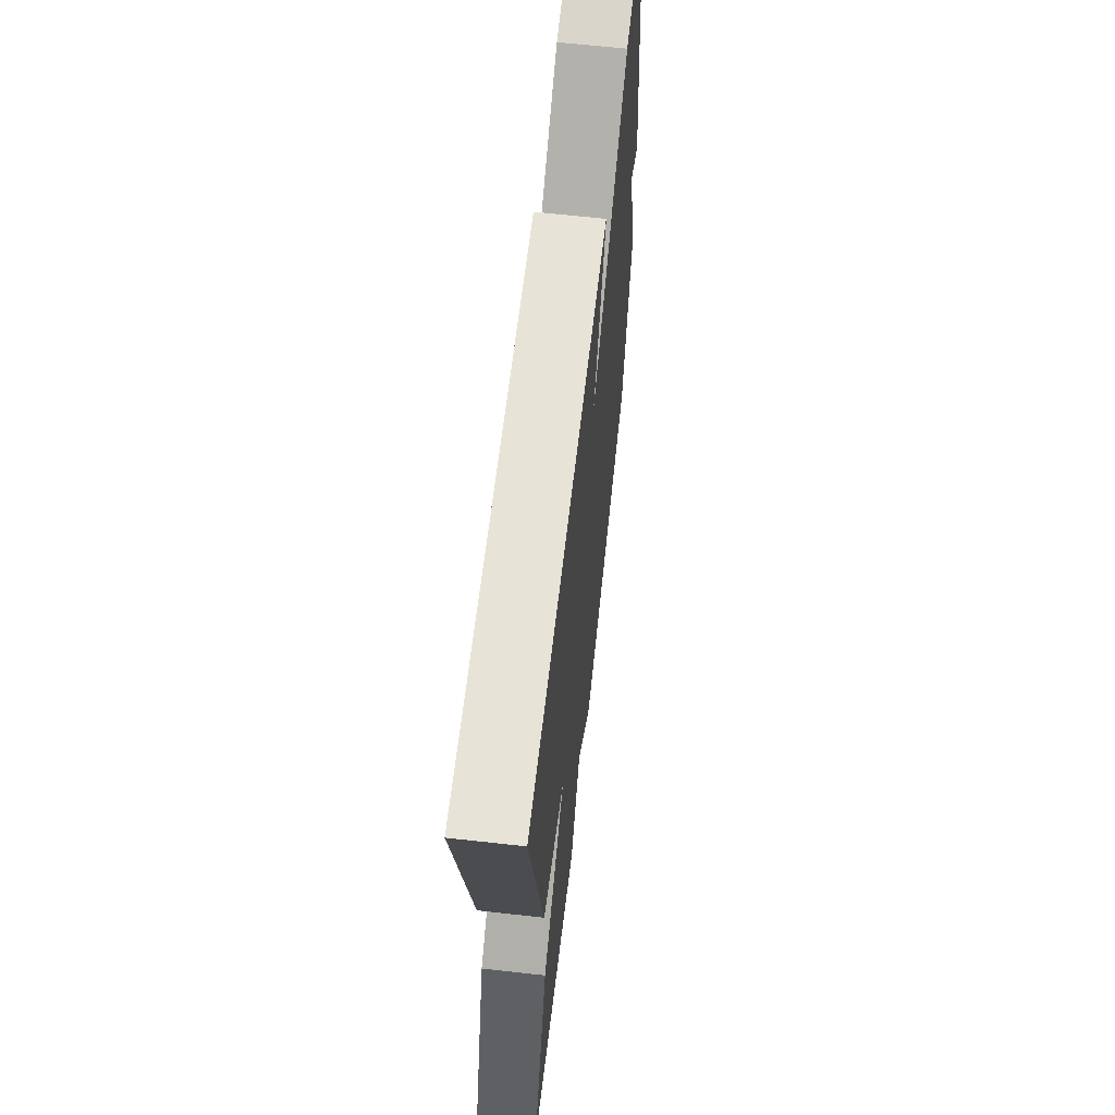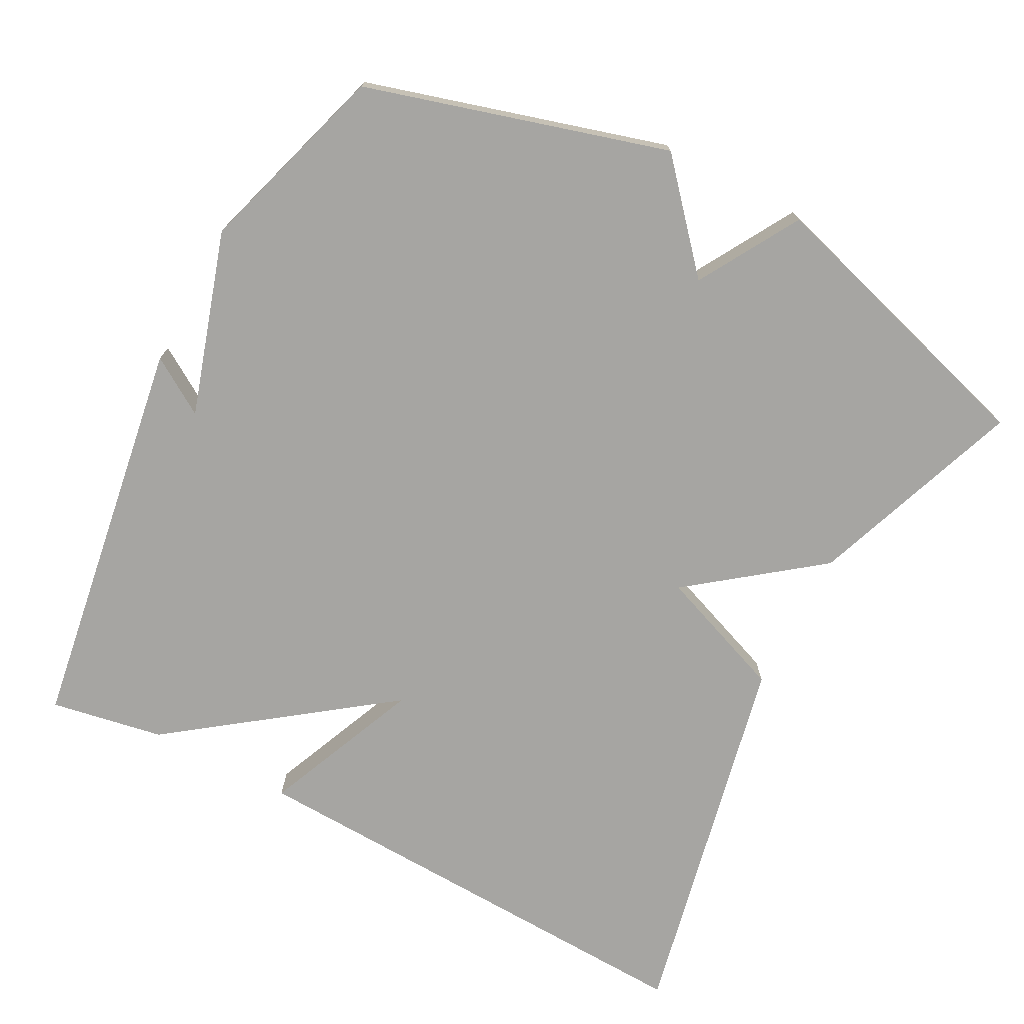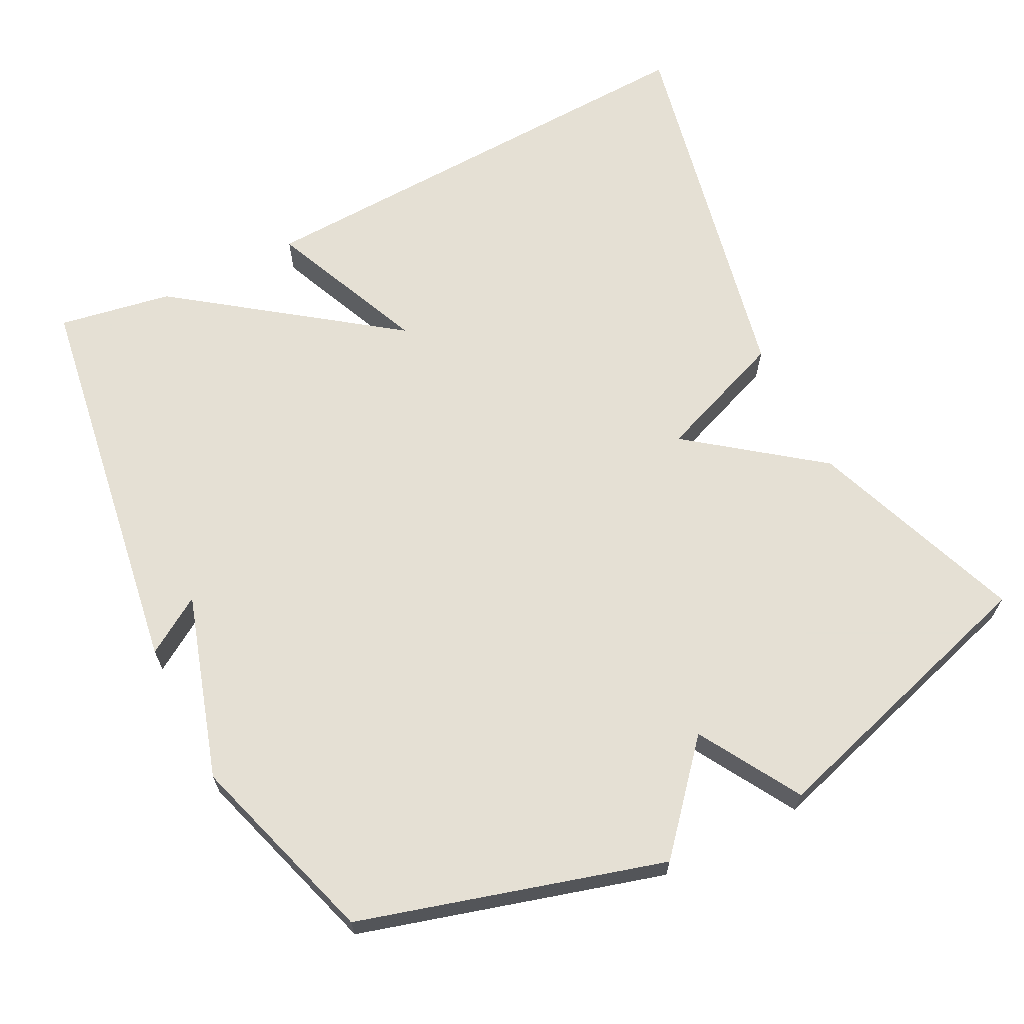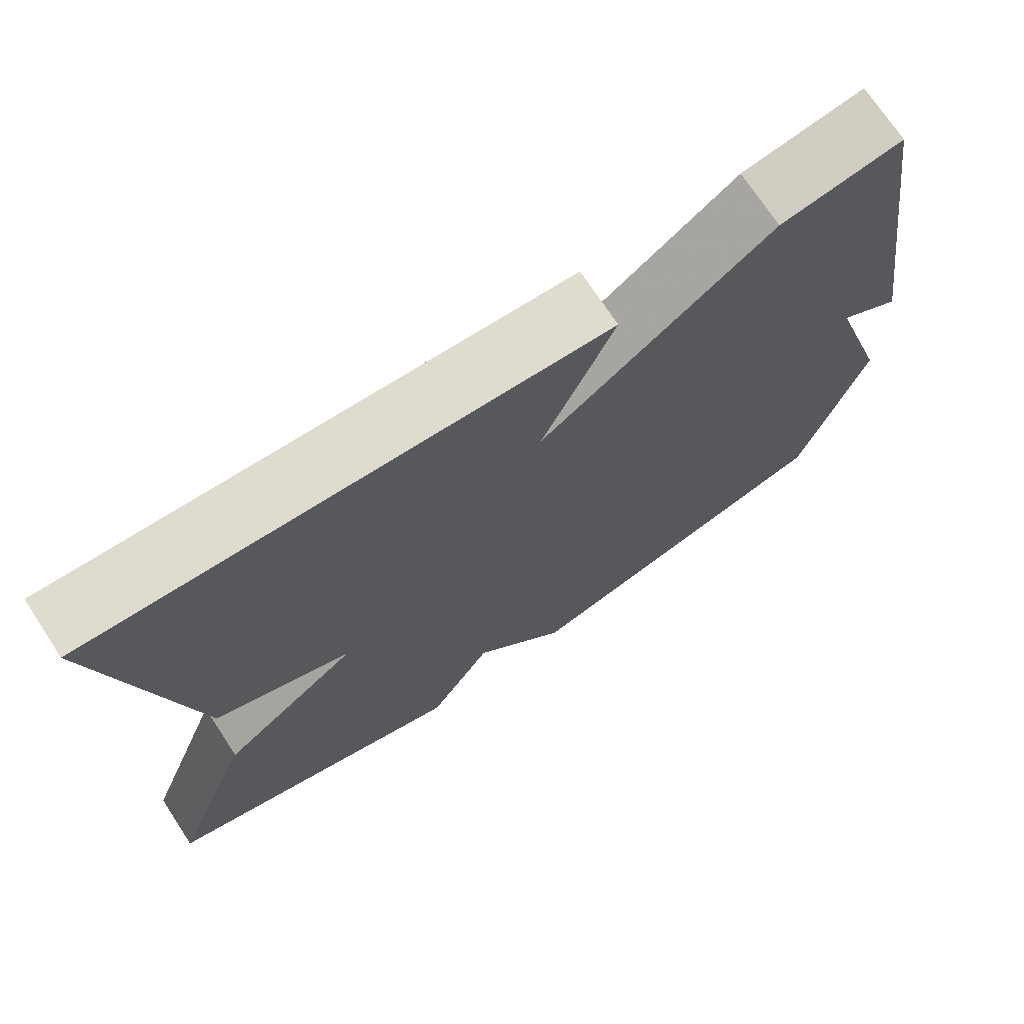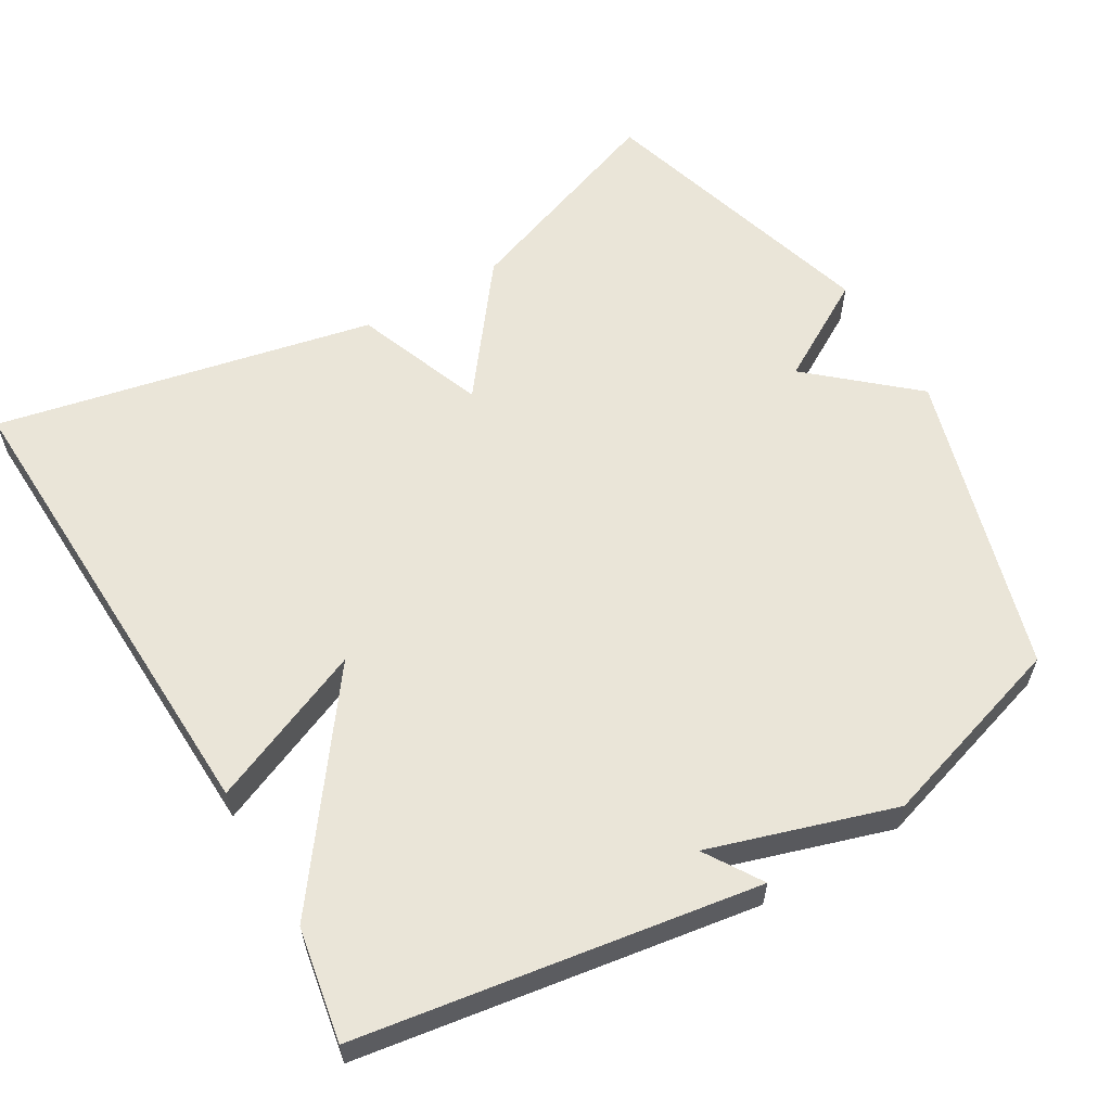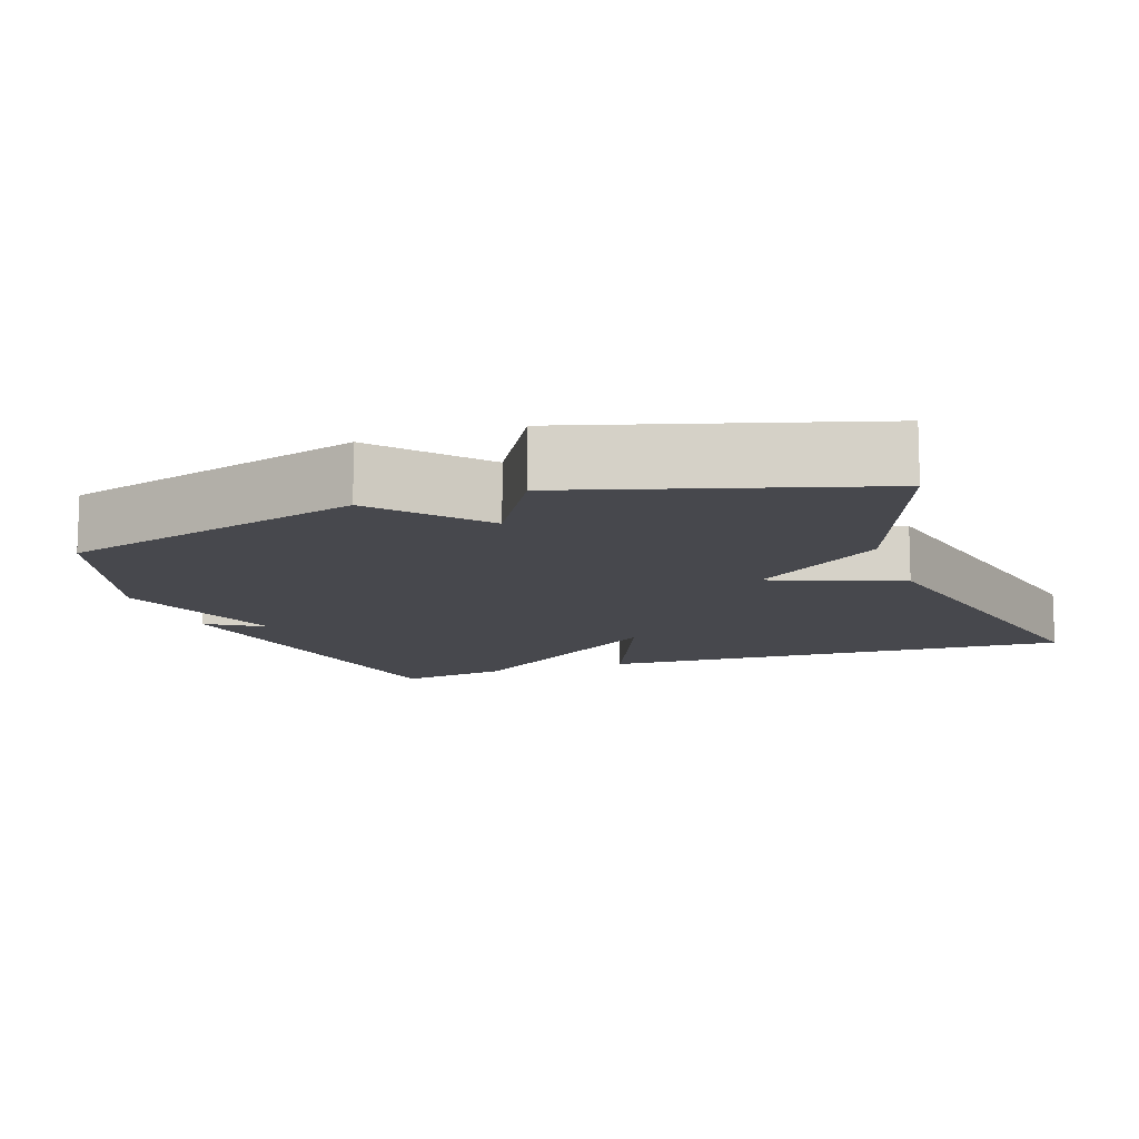
<metadata>
{"format":"obj","ext":"obj","renderer":"f3d","projection":"perspective","resolution":1024,"background":"white","views":[{"elev":64.1,"azim":-83.6,"up":"+Z"},{"elev":-73.8,"azim":152.4,"up":"+Y"},{"elev":65.9,"azim":153.1,"up":"+Y"},{"elev":72.2,"azim":-33.3,"up":"+Z"},{"elev":59.6,"azim":59.7,"up":"+Y"},{"elev":-11.7,"azim":-160.6,"up":"+Y"}]}
</metadata>
<code>
v -0.5 0.07 0.5
v 0.147 0.07 0.473
v 0.056 0.07 0.26
v 0.347 0.07 0.473
v 0.5 0.07 0.5
v 0.582 0.07 -0.038
v 0.505 0.07 0.011
v 0.582 0.07 -0.238
v 0.5 0.07 -0.5
v 0.091 0.07 -0.617
v -0.028 0.07 -0.48
v -0.109 0.07 -0.617
v -0.5 0.07 -0.5
v -0.393 0.07 -0.211
v -0.218 0.07 -0.078
v -0.393 0.07 -0.011
v -0.5 0 0.5
v 0.147 0 0.473
v 0.056 0 0.26
v 0.347 0 0.473
v 0.5 0 0.5
v 0.582 0 -0.038
v 0.505 0 0.011
v 0.582 0 -0.238
v 0.5 0 -0.5
v 0.091 0 -0.617
v -0.028 0 -0.48
v -0.109 0 -0.617
v -0.5 0 -0.5
v -0.393 0 -0.211
v -0.218 0 -0.078
v -0.393 0 -0.011
f 1 2 3
f 16 1 3
f 15 16 3
f 13 14 15
f 12 13 15
f 11 12 15
f 15 3 4
f 11 15 4
f 10 11 4
f 9 10 4
f 8 9 4
f 7 8 4
f 4 5 6 7
f 19 18 17
f 19 17 32
f 19 32 31
f 31 30 29
f 31 29 28
f 31 28 27
f 20 19 31
f 20 31 27
f 20 27 26
f 20 26 25
f 20 25 24
f 20 24 23
f 23 22 21 20
f 1 17 18 2
f 2 18 19 3
f 3 19 20 4
f 4 20 21 5
f 5 21 22 6
f 6 22 23 7
f 7 23 24 8
f 8 24 25 9
f 9 25 26 10
f 10 26 27 11
f 11 27 28 12
f 12 28 29 13
f 13 29 30 14
f 14 30 31 15
f 15 31 32 16
f 16 32 17 1

</code>
